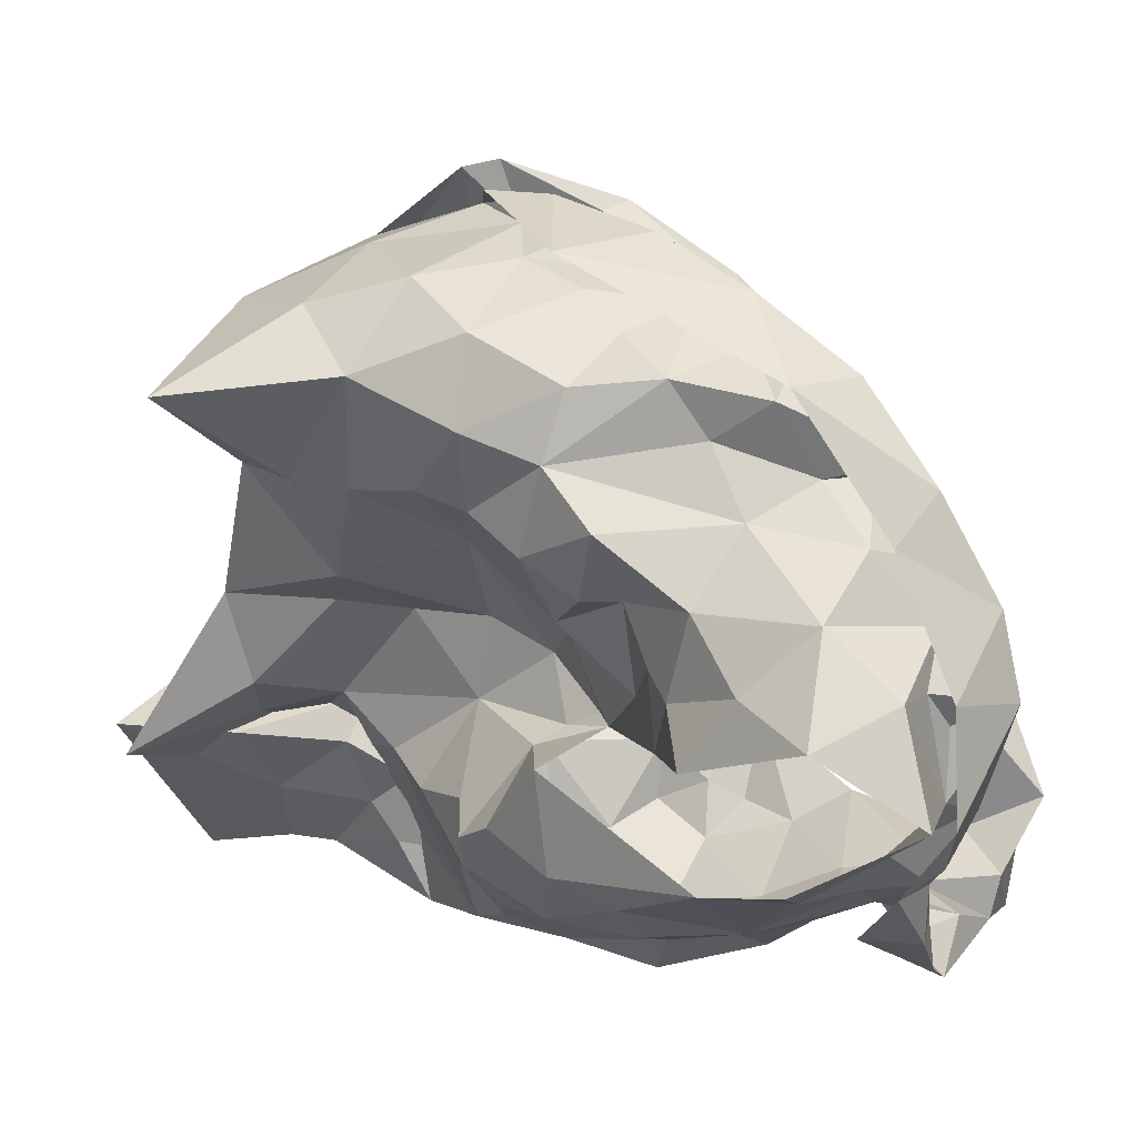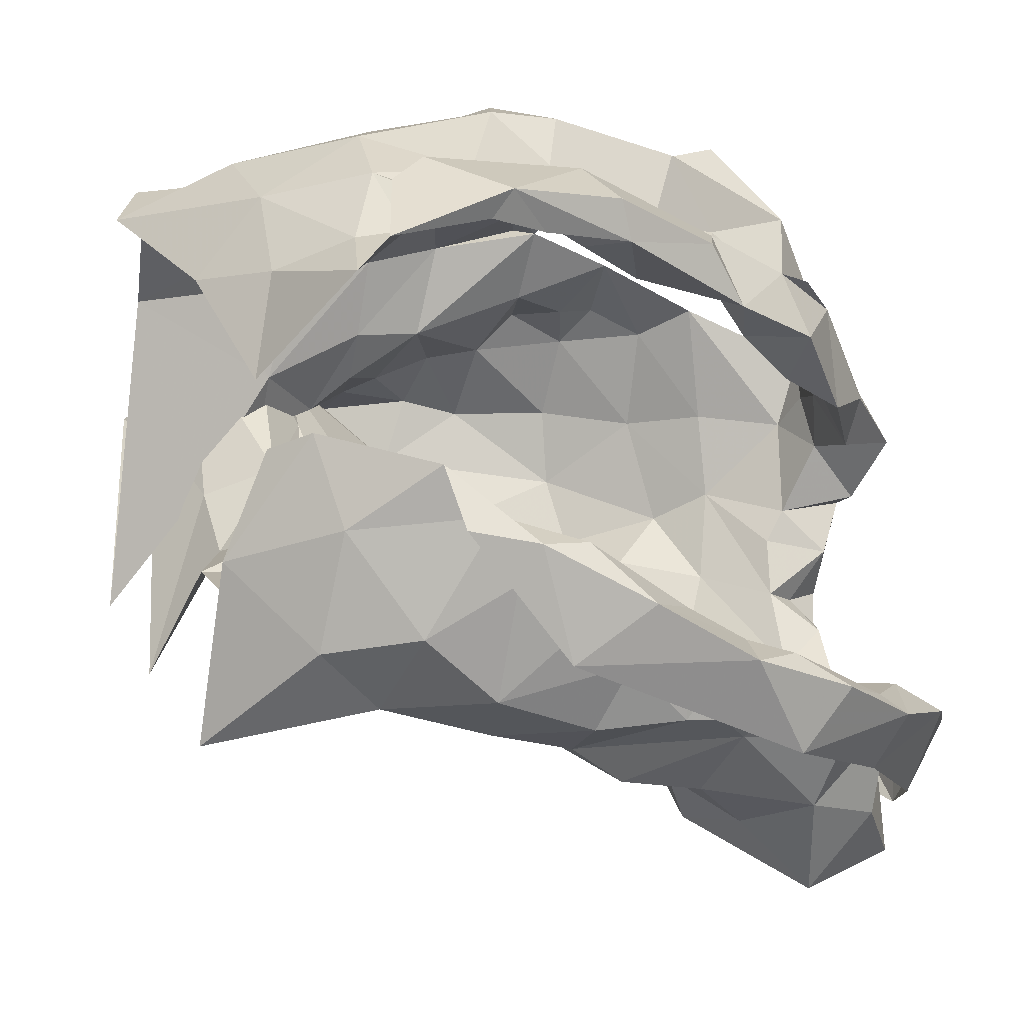
<metadata>
{"format":"obj","ext":"obj","renderer":"f3d","projection":"perspective","resolution":1024,"background":"white","views":[{"elev":4.1,"azim":99.6,"up":"+Z"},{"elev":72.0,"azim":83.0,"up":"+Z"}]}
</metadata>
<code>
v -0.1989 0.03247 0.03063
v -0.2031 0.04629 0.02491
v -0.1678 0.1215 0.004815
v -0.1688 0.1383 -0.007101
v -0.1572 0.1647 -0.03397
v -0.1461 0.1692 -0.05183
v -0.2333 0.1241 -0.04995
v -0.242 0.1188 -0.02892
v -0.2605 0.07106 -0.01771
v -0.2545 0.04733 -0.01463
v -0.2163 0.0281 0.02967
v -0.2357 0.05214 -0.005954
v -0.1764 0.1589 -0.05057
v -0.1939 0.1509 -0.03641
v -0.2255 0.1382 -0.04927
v -0.2147 0.1276 -0.01949
v -0.2011 0.06475 0.02215
v -0.25 0.0975 -0.01874
v -0.2289 0.1349 -0.04528
v -0.1661 0.1583 -0.02545
v -0.1903 0.128 -0.01486
v -0.1721 0.1505 -0.007301
v -0.2136 0.09736 0.007203
v -0.3689 0.03598 0.02355
v -0.3739 0.0672 0.02955
v -0.3792 0.1307 0.03785
v -0.3804 0.211 -0.01705
v -0.3738 0.138 -0.05426
v -0.3705 0.1086 -0.0552
v -0.3641 0.08316 -0.04662
v -0.3535 0.02813 -0.03335
v -0.3498 -0.0001864 -0.02522
v -0.3682 0.007497 0.02572
v -0.3612 0.03269 -0.02131
v -0.369 0.007822 0.01118
v -0.3731 0.1523 -0.002224
v -0.3814 0.1704 -0.03192
v -0.3744 0.07668 0.01307
v -0.3656 0.04238 -0.003319
v -0.3723 0.1378 -0.03721
v -0.3651 0.1548 0.01658
v -0.3772 0.1528 -0.02475
v -0.3805 0.1296 0.01795
v -0.3716 0.1088 -0.01344
v -0.3592 0.05599 -0.03783
v -0.1408 0.1998 0.0531
v -0.1645 0.2282 -0.08823
v -0.2544 0.2243 -0.1223
v -0.2402 0.2379 -0.1248
v -0.2352 0.2266 -0.1116
v -0.2355 0.2184 -0.1007
v -0.1642 0.241 -0.06075
v -0.1515 0.2363 -0.02913
v -0.1623 0.2389 -0.01176
v -0.1539 0.1949 0.04906
v -0.176 0.1863 0.06482
v -0.1714 0.15 0.0681
v -0.1952 0.1469 0.08504
v -0.2195 0.2342 -0.1017
v -0.2295 0.09946 0.107
v -0.2269 0.2353 -0.1195
v -0.1931 0.2342 -0.1056
v -0.2057 0.2141 -0.1073
v -0.2071 0.104 0.1097
v -0.1674 0.1309 0.09027
v -0.2135 0.1141 0.1003
v -0.1655 0.261 -0.03284
v -0.1776 0.2496 -0.06392
v -0.2024 0.1401 0.09968
v -0.1853 0.1687 0.07599
v -0.1424 0.2277 0.01019
v -0.1672 0.2207 0.0288
v -0.1707 0.2402 0.004754
v -0.1415 0.2444 -0.03147
v -0.1452 0.2448 -0.06586
v -0.1662 0.2411 -0.07909
v -0.2059 0.2191 -0.09618
v -0.201 0.1258 0.1079
v -0.1818 0.1581 0.09627
v -0.1592 0.2178 0.05599
v -0.1699 0.2008 0.06466
v -0.1613 0.2421 -0.039
v -0.1848 0.2359 -0.08675
v -0.1654 0.1876 0.07908
v -0.1613 0.2298 0.03268
v -0.1553 0.2391 0.02542
v -0.1622 0.256 -0.006992
v -0.1486 0.1985 -0.08578
v -0.2472 0.04656 0.08918
v -0.2475 0.06136 0.0982
v -0.2161 0.02911 0.07916
v -0.1536 0.2205 0.009455
v -0.1281 0.2389 -0.06375
v -0.175 0.2244 -0.07707
v -0.1145 0.2073 -0.04161
v -0.1666 0.0145 0.0496
v -0.1948 0.1179 0.08961
v -0.2164 0.06769 0.09499
v -0.1899 0.08683 0.02241
v -0.1356 0.2311 -0.03045
v -0.184 0.05555 0.07654
v -0.1742 0.1056 0.01731
v -0.1828 0.1375 0.08033
v -0.1551 0.1652 0.05516
v -0.1473 0.1455 0.01292
v -0.1645 0.2066 0.02766
v -0.1559 0.1301 0.03111
v -0.1381 0.1861 -0.0301
v -0.1602 0.1762 0.03813
v -0.17 0.07137 0.05564
v -0.1824 0.08768 0.08411
v -0.1645 0.1077 0.06796
v -0.1611 0.1053 0.04009
v -0.1559 0.1369 0.0528
v -0.1567 0.1865 0.01578
v -0.1461 0.1725 -0.007829
v -0.1365 0.2093 -0.01017
v -0.3245 0.09416 0.1065
v -0.323 0.1987 0.03822
v -0.3136 0.2328 0.01061
v -0.2563 0.2202 -0.1013
v -0.2672 0.2277 -0.1007
v -0.2993 0.2282 -0.01355
v -0.3095 0.1944 0.03709
v -0.3042 0.1703 0.05343
v -0.3124 0.1533 0.06565
v -0.3218 0.1372 0.07449
v -0.3053 0.1401 0.09627
v -0.3183 0.1176 0.09407
v -0.3067 0.1233 0.1082
v -0.2514 0.2419 -0.1077
v -0.2715 0.2505 -0.1123
v -0.3108 0.1958 0.05952
v -0.2888 0.08054 0.1216
v -0.281 0.2666 -0.07519
v -0.3341 0.1049 0.09977
v -0.3142 0.1311 0.1121
v -0.3034 0.2604 -0.08001
v -0.2758 0.2403 -0.01529
v -0.2911 0.2549 -0.1117
v -0.2867 0.2415 -0.08654
v -0.3152 0.2236 0.01667
v -0.2898 0.2055 0.02812
v -0.2935 0.2047 0.0452
v -0.2907 0.2295 0.01755
v -0.2814 0.2215 0.004002
v -0.3349 0.1554 0.07661
v -0.2973 0.09144 0.1247
v -0.2863 0.2528 -0.03786
v -0.3092 0.2409 -0.006176
v -0.3176 0.166 0.088
v -0.2741 0.2472 -0.05166
v -0.3056 0.1676 0.08094
v -0.2689 0.2541 -0.09824
v -0.348 0.002423 0.04885
v -0.2698 0.04525 0.09042
v -0.3046 0.05372 0.09211
v -0.2997 0.241 -0.06688
v -0.3335 0.2393 -0.03583
v -0.3518 0.2327 -0.0217
v -0.3078 0.0808 0.1033
v -0.301 0.2198 0.012
v -0.3685 0.08941 0.05174
v -0.3118 0.02851 0.07519
v -0.376 0.1456 0.02607
v -0.3202 0.1389 0.08661
v -0.3156 0.2259 -0.003772
v -0.3672 0.178 0.007583
v -0.3335 0.181 0.0292
v -0.3373 0.2032 0.007706
v -0.3763 0.1001 0.03053
v -0.3693 0.152 0.04409
v -0.3036 0.2388 -0.0512
v -0.332 0.0884 0.09681
v -0.3077 0.09692 0.1045
v -0.3478 0.1471 0.05447
v -0.3674 0.1298 0.05853
v -0.3576 0.04303 0.06149
v -0.334 0.05215 0.08405
v -0.3738 0.1956 -0.005208
v -0.3609 0.1916 0.02292
v -0.3537 0.0854 0.07947
v -0.3351 0.12 0.08503
v -0.2284 0.09177 -0.08449
v -0.2606 0.07289 -0.07461
v -0.2898 0.05005 -0.0646
v -0.2841 0.01463 -0.05379
v -0.2423 0.01478 -0.0119
v -0.1949 0.1211 -0.0585
v -0.2585 0.09196 -0.04541
v -0.2281 0.1148 -0.05563
v -0.2887 0.04101 -0.04768
v -0.2584 0.01933 -0.04198
v -0.3426 0.1827 -0.0948
v -0.3526 0.1654 -0.08914
v -0.3394 0.08041 -0.1006
v -0.3309 0.07108 -0.07574
v -0.3113 0.03639 -0.06705
v -0.2813 0.006745 -0.06087
v -0.2468 -0.02223 -0.05438
v -0.3694 0.1455 -0.04938
v -0.3584 0.1707 -0.06096
v -0.3433 0.09805 -0.06978
v -0.3508 0.1531 -0.0829
v -0.3528 0.1375 -0.06887
v -0.3257 0.04221 -0.05212
v -0.3418 0.07607 -0.06073
v -0.2482 0.1943 -0.1116
v -0.2588 0.1649 -0.1153
v -0.2897 0.1149 -0.1266
v -0.2919 0.0932 -0.1198
v -0.3249 0.1435 -0.1211
v -0.3357 0.09017 -0.1192
v -0.33 0.0495 -0.1033
v -0.3283 0.04077 -0.08964
v -0.318 0.01118 -0.08365
v -0.3242 0.2413 -0.09417
v -0.3015 0.2312 -0.1004
v -0.3362 -0.01752 -0.1059
v -0.3457 0.2022 -0.08407
v -0.3472 0.02337 -0.1065
v -0.3383 0.059 -0.1248
v -0.322 0.05517 -0.07999
v -0.3378 0.06716 -0.1073
v -0.3446 0.101 -0.09893
v -0.2812 0.2012 -0.1132
v -0.307 0.2394 -0.08779
v -0.3544 0.00575 -0.106
v -0.3141 0.08021 -0.1251
v -0.2741 0.1463 -0.132
v -0.3297 0.1095 -0.1242
v -0.3143 0.1754 -0.1154
v -0.3548 0.1353 -0.09004
v -0.3463 0.1528 -0.1019
v -0.31 0.2019 -0.1044
v -0.2774 0.1811 -0.124
v -0.3456 0.1202 -0.09906
v -0.2996 0.1421 -0.1312
v -0.2176 0.1498 -0.1111
v -0.2323 0.1177 -0.1092
v -0.2515 0.1097 -0.1119
v -0.3146 0.05014 -0.07623
v -0.343 0.0389 -0.07124
v -0.3519 0.01419 -0.08106
v -0.1706 0.1715 -0.09002
v -0.1959 0.2156 -0.09116
v -0.171 0.2004 -0.09103
v -0.2122 0.1815 -0.1081
v -0.2218 -0.01102 -0.06073
v -0.3479 0.01509 -0.06426
v -0.2794 0.06003 -0.06469
v -0.3386 0.04759 -0.08991
v -0.2004 0.1239 -0.0911
v -0.3185 -0.002852 -0.07308
v -0.2394 0.08982 -0.07417
v -0.2159 0.1025 -0.07937
v -0.3536 0.03311 -0.09453
v -0.3087 0.06284 -0.08932
v -0.2016 0.1442 -0.1004
v -0.2435 0.09008 -0.09616
v -0.2872 0.07949 -0.1023
v -0.2288 0.1341 -0.1119
v -0.2656 0.09843 -0.112
v -0.2485 0.1524 -0.1179
f 102 99 23
f 1 11 2
f 3 102 23
f 14 20 22
f 2 12 17
f 13 6 5
f 12 188 10
f 18 8 23
f 12 2 11
f 188 12 11
f 7 19 8
f 15 13 14
f 16 15 14
f 16 19 15
f 16 14 21
f 20 13 5
f 13 20 14
f 12 9 18
f 3 23 21
f 16 8 19
f 9 12 10
f 17 23 99
f 17 12 23
f 23 12 18
f 22 21 14
f 21 22 4
f 21 4 3
f 8 16 23
f 23 16 21
f 44 40 29
f 37 201 42
f 25 38 24
f 32 34 31
f 35 33 24
f 35 34 32
f 39 34 35
f 37 180 27
f 42 180 37
f 39 35 24
f 34 45 31
f 25 171 38
f 41 168 36
f 24 38 39
f 42 201 40
f 44 42 40
f 44 29 30
f 36 165 41
f 44 171 43
f 42 43 36
f 168 42 36
f 180 42 168
f 38 171 44
f 201 28 40
f 29 40 28
f 43 171 26
f 36 43 165
f 42 44 43
f 44 45 39
f 38 44 39
f 45 34 39
f 44 30 45
f 64 60 78
f 64 78 65
f 60 66 78
f 103 57 70
f 58 70 69
f 66 97 69
f 104 70 57
f 46 65 84
f 59 61 62
f 84 80 46
f 71 46 86
f 94 246 83
f 48 63 61
f 79 65 78
f 94 68 52
f 54 53 67
f 85 55 106
f 73 54 67
f 48 61 49
f 59 50 61
f 61 50 49
f 76 47 75
f 69 78 66
f 61 63 62
f 77 51 59
f 50 59 51
f 104 56 70
f 81 56 55
f 85 80 81
f 73 92 54
f 67 74 87
f 58 69 97
f 70 58 103
f 56 81 84
f 46 80 86
f 81 55 85
f 72 85 106
f 72 92 73
f 72 73 85
f 87 74 71
f 82 67 53
f 67 82 52
f 67 52 68
f 83 68 94
f 83 47 76
f 77 59 83
f 68 76 75
f 76 68 83
f 47 83 62
f 78 69 79
f 56 84 79
f 70 79 69
f 70 56 79
f 80 85 86
f 86 85 73
f 84 81 80
f 71 86 87
f 73 67 87
f 75 74 67
f 68 75 67
f 77 83 246
f 63 47 62
f 62 83 59
f 84 65 79
f 73 87 86
f 57 114 104
f 98 60 90
f 90 91 98
f 58 97 103
f 95 93 100
f 3 4 105
f 117 54 92
f 95 108 6
f 110 17 99
f 110 99 113
f 89 91 90
f 116 22 20
f 60 98 66
f 94 93 247
f 52 93 94
f 88 247 93
f 116 5 108
f 96 11 1
f 96 1 2
f 17 110 2
f 53 52 82
f 113 102 107
f 109 55 104
f 100 117 95
f 2 110 96
f 100 52 53
f 100 93 52
f 99 102 113
f 103 97 112
f 22 116 105
f 72 106 92
f 54 117 100
f 91 96 101
f 98 91 101
f 96 110 101
f 102 3 107
f 4 22 105
f 5 116 20
f 108 5 6
f 115 106 109
f 55 109 106
f 54 100 53
f 108 95 117
f 111 66 98
f 97 66 111
f 111 110 112
f 112 57 103
f 3 105 107
f 113 107 114
f 113 112 110
f 112 97 111
f 104 55 56
f 114 112 113
f 112 114 57
f 111 98 101
f 104 107 109
f 114 107 104
f 109 107 115
f 115 116 117
f 107 105 115
f 117 92 115
f 105 116 115
f 106 115 92
f 116 108 117
f 111 101 110
f 146 139 123
f 122 131 121
f 50 51 131
f 143 124 144
f 49 131 132
f 121 131 51
f 49 50 131
f 154 132 122
f 138 154 135
f 139 173 123
f 175 134 148
f 140 48 132
f 173 139 152
f 130 175 148
f 130 128 129
f 166 153 127
f 48 49 132
f 144 125 153
f 136 148 118
f 142 144 119
f 175 161 134
f 137 136 147
f 148 136 137
f 127 153 126
f 122 132 131
f 154 122 141
f 150 138 149
f 158 173 152
f 139 150 149
f 139 145 150
f 140 132 154
f 154 138 140
f 152 141 158
f 141 135 154
f 119 144 133
f 144 142 145
f 139 146 145
f 124 125 144
f 142 150 145
f 123 162 146
f 144 153 133
f 151 147 119
f 128 153 166
f 143 144 145
f 142 120 150
f 143 146 162
f 145 146 143
f 153 151 133
f 119 133 151
f 137 151 153
f 147 151 137
f 128 130 137
f 153 128 137
f 139 149 152
f 149 135 152
f 135 149 138
f 126 153 125
f 137 130 148
f 152 135 141
f 33 155 24
f 41 165 172
f 181 172 169
f 155 164 179
f 172 165 26
f 178 25 24
f 158 141 227
f 217 159 173
f 160 167 159
f 157 164 156
f 227 217 158
f 157 156 134
f 180 181 160
f 170 162 167
f 181 170 160
f 130 174 175
f 168 181 180
f 129 128 183
f 179 157 161
f 160 27 180
f 217 173 158
f 155 179 178
f 162 124 143
f 124 162 170
f 167 162 123
f 171 25 163
f 166 183 128
f 26 165 43
f 159 123 173
f 175 174 161
f 125 176 126
f 170 169 124
f 167 160 170
f 177 183 176
f 171 177 26
f 26 177 172
f 172 181 41
f 41 181 168
f 130 129 174
f 167 123 159
f 155 178 24
f 125 124 169
f 169 176 125
f 171 163 177
f 127 176 183
f 177 182 183
f 127 183 166
f 179 161 174
f 174 129 183
f 176 172 177
f 127 126 176
f 176 169 172
f 170 181 169
f 179 164 157
f 178 179 182
f 25 178 163
f 182 179 174
f 163 178 182
f 134 161 157
f 182 174 183
f 182 177 163
f 190 191 7
f 19 7 15
f 191 256 189
f 7 191 15
f 193 188 249
f 188 193 10
f 187 193 249
f 192 186 251
f 9 10 192
f 8 18 190
f 193 192 10
f 184 256 191
f 191 255 184
f 15 191 189
f 193 187 192
f 190 251 185
f 255 190 185
f 190 255 191
f 18 9 190
f 7 8 190
f 190 192 251
f 190 9 192
f 237 225 203
f 205 204 233
f 237 205 233
f 202 194 195
f 202 220 194
f 198 199 206
f 207 206 30
f 202 204 205
f 206 223 198
f 204 202 195
f 200 32 199
f 32 31 206
f 29 201 203
f 207 197 223
f 207 223 206
f 201 202 205
f 203 205 237
f 201 29 28
f 206 45 30
f 203 225 196
f 207 203 197
f 45 206 31
f 199 32 206
f 201 205 203
f 203 196 197
f 203 207 29
f 29 207 30
f 257 228 221
f 141 218 227
f 224 222 214
f 231 213 225
f 121 226 122
f 222 213 229
f 210 238 230
f 215 221 216
f 230 236 209
f 237 233 234
f 51 208 226
f 217 218 220
f 220 235 194
f 235 218 226
f 200 216 219
f 220 218 235
f 257 221 222
f 122 218 141
f 215 216 198
f 234 194 232
f 215 198 223
f 234 204 195
f 227 218 217
f 219 216 228
f 257 222 252
f 222 229 252
f 222 224 213
f 232 235 226
f 226 236 232
f 223 224 214
f 223 214 215
f 223 197 224
f 225 213 196
f 196 213 224
f 197 196 224
f 234 232 212
f 195 194 234
f 212 231 237
f 233 204 234
f 51 226 121
f 221 228 216
f 231 229 213
f 229 210 211
f 238 210 229
f 229 231 238
f 214 222 221
f 198 216 199
f 236 226 208
f 122 226 218
f 212 238 231
f 214 221 215
f 234 212 237
f 237 231 225
f 232 194 235
f 209 236 208
f 238 212 232
f 236 238 232
f 230 238 236
f 216 200 199
f 185 261 260
f 249 254 187
f 244 254 228
f 251 258 261
f 243 192 250
f 261 263 260
f 239 248 259
f 244 250 254
f 255 185 260
f 240 260 241
f 239 259 262
f 208 77 248
f 247 248 246
f 246 94 247
f 260 263 241
f 244 228 257
f 242 243 252
f 258 229 261
f 246 248 77
f 252 229 258
f 88 245 247
f 253 189 256
f 254 219 228
f 209 264 230
f 257 243 244
f 51 77 208
f 253 256 260
f 245 189 253
f 253 259 245
f 254 250 187
f 192 187 250
f 192 243 242
f 261 185 251
f 243 257 252
f 210 263 211
f 261 211 263
f 230 264 210
f 209 208 248
f 245 248 247
f 248 239 264
f 248 264 209
f 244 243 250
f 192 242 186
f 242 258 251
f 242 251 186
f 184 255 260
f 256 184 260
f 240 262 259
f 258 242 252
f 239 262 264
f 262 240 241
f 210 264 263
f 253 260 240
f 229 211 261
f 263 264 241
f 253 240 259
f 262 241 264
f 248 245 259
f 99 102 23
f 11 1 2
f 102 3 23
f 20 14 22
f 12 2 17
f 6 13 5
f 188 12 10
f 8 18 23
f 2 12 11
f 12 188 11
f 19 7 8
f 13 15 14
f 15 16 14
f 19 16 15
f 14 16 21
f 13 20 5
f 20 13 14
f 9 12 18
f 23 3 21
f 8 16 19
f 12 9 10
f 23 17 99
f 12 17 23
f 12 23 18
f 21 22 14
f 22 21 4
f 4 21 3
f 16 8 23
f 16 23 21
f 40 44 29
f 201 37 42
f 38 25 24
f 34 32 31
f 33 35 24
f 34 35 32
f 34 39 35
f 180 37 27
f 180 42 37
f 35 39 24
f 45 34 31
f 171 25 38
f 168 41 36
f 38 24 39
f 201 42 40
f 42 44 40
f 29 44 30
f 165 36 41
f 171 44 43
f 43 42 36
f 42 168 36
f 42 180 168
f 171 38 44
f 28 201 40
f 40 29 28
f 171 43 26
f 43 36 165
f 44 42 43
f 45 44 39
f 44 38 39
f 34 45 39
f 30 44 45
f 60 64 78
f 78 64 65
f 66 60 78
f 57 103 70
f 70 58 69
f 97 66 69
f 70 104 57
f 65 46 84
f 61 59 62
f 80 84 46
f 46 71 86
f 246 94 83
f 63 48 61
f 65 79 78
f 68 94 52
f 53 54 67
f 55 85 106
f 54 73 67
f 61 48 49
f 50 59 61
f 50 61 49
f 47 76 75
f 78 69 66
f 63 61 62
f 51 77 59
f 59 50 51
f 56 104 70
f 56 81 55
f 80 85 81
f 92 73 54
f 74 67 87
f 69 58 97
f 58 70 103
f 81 56 84
f 80 46 86
f 55 81 85
f 85 72 106
f 92 72 73
f 73 72 85
f 74 87 71
f 67 82 53
f 82 67 52
f 52 67 68
f 68 83 94
f 47 83 76
f 59 77 83
f 76 68 75
f 68 76 83
f 83 47 62
f 69 78 79
f 84 56 79
f 79 70 69
f 56 70 79
f 85 80 86
f 85 86 73
f 81 84 80
f 86 71 87
f 67 73 87
f 74 75 67
f 75 68 67
f 83 77 246
f 47 63 62
f 83 62 59
f 65 84 79
f 87 73 86
f 114 57 104
f 60 98 90
f 91 90 98
f 97 58 103
f 93 95 100
f 4 3 105
f 54 117 92
f 108 95 6
f 17 110 99
f 99 110 113
f 91 89 90
f 22 116 20
f 98 60 66
f 93 94 247
f 93 52 94
f 247 88 93
f 5 116 108
f 11 96 1
f 1 96 2
f 110 17 2
f 52 53 82
f 102 113 107
f 55 109 104
f 117 100 95
f 110 2 96
f 52 100 53
f 93 100 52
f 102 99 113
f 97 103 112
f 116 22 105
f 106 72 92
f 117 54 100
f 96 91 101
f 91 98 101
f 110 96 101
f 3 102 107
f 22 4 105
f 116 5 20
f 5 108 6
f 106 115 109
f 109 55 106
f 100 54 53
f 95 108 117
f 66 111 98
f 66 97 111
f 110 111 112
f 57 112 103
f 105 3 107
f 107 113 114
f 112 113 110
f 97 112 111
f 55 104 56
f 112 114 113
f 114 112 57
f 98 111 101
f 107 104 109
f 107 114 104
f 107 109 115
f 116 115 117
f 105 107 115
f 92 117 115
f 116 105 115
f 115 106 92
f 108 116 117
f 101 111 110
f 139 146 123
f 131 122 121
f 51 50 131
f 124 143 144
f 131 49 132
f 131 121 51
f 50 49 131
f 132 154 122
f 154 138 135
f 173 139 123
f 134 175 148
f 48 140 132
f 139 173 152
f 175 130 148
f 128 130 129
f 153 166 127
f 49 48 132
f 125 144 153
f 148 136 118
f 144 142 119
f 161 175 134
f 136 137 147
f 136 148 137
f 153 127 126
f 132 122 131
f 122 154 141
f 138 150 149
f 173 158 152
f 150 139 149
f 145 139 150
f 132 140 154
f 138 154 140
f 141 152 158
f 135 141 154
f 144 119 133
f 142 144 145
f 146 139 145
f 125 124 144
f 150 142 145
f 162 123 146
f 153 144 133
f 147 151 119
f 153 128 166
f 144 143 145
f 120 142 150
f 146 143 162
f 146 145 143
f 151 153 133
f 133 119 151
f 151 137 153
f 151 147 137
f 130 128 137
f 128 153 137
f 149 139 152
f 135 149 152
f 149 135 138
f 153 126 125
f 130 137 148
f 135 152 141
f 155 33 24
f 165 41 172
f 172 181 169
f 164 155 179
f 165 172 26
f 25 178 24
f 141 158 227
f 159 217 173
f 167 160 159
f 164 157 156
f 217 227 158
f 156 157 134
f 181 180 160
f 162 170 167
f 170 181 160
f 174 130 175
f 181 168 180
f 128 129 183
f 157 179 161
f 27 160 180
f 173 217 158
f 179 155 178
f 124 162 143
f 162 124 170
f 162 167 123
f 25 171 163
f 183 166 128
f 165 26 43
f 123 159 173
f 174 175 161
f 176 125 126
f 169 170 124
f 160 167 170
f 183 177 176
f 177 171 26
f 177 26 172
f 181 172 41
f 181 41 168
f 129 130 174
f 123 167 159
f 178 155 24
f 124 125 169
f 176 169 125
f 163 171 177
f 176 127 183
f 182 177 183
f 183 127 166
f 161 179 174
f 129 174 183
f 172 176 177
f 126 127 176
f 169 176 172
f 181 170 169
f 164 179 157
f 179 178 182
f 178 25 163
f 179 182 174
f 178 163 182
f 161 134 157
f 174 182 183
f 177 182 163
f 191 190 7
f 7 19 15
f 256 191 189
f 191 7 15
f 188 193 249
f 193 188 10
f 193 187 249
f 186 192 251
f 10 9 192
f 18 8 190
f 192 193 10
f 256 184 191
f 255 191 184
f 191 15 189
f 187 193 192
f 251 190 185
f 190 255 185
f 255 190 191
f 9 18 190
f 8 7 190
f 192 190 251
f 9 190 192
f 225 237 203
f 204 205 233
f 205 237 233
f 194 202 195
f 220 202 194
f 199 198 206
f 206 207 30
f 204 202 205
f 223 206 198
f 202 204 195
f 32 200 199
f 31 32 206
f 201 29 203
f 197 207 223
f 223 207 206
f 202 201 205
f 205 203 237
f 29 201 28
f 45 206 30
f 225 203 196
f 203 207 197
f 206 45 31
f 32 199 206
f 205 201 203
f 196 203 197
f 207 203 29
f 207 29 30
f 228 257 221
f 218 141 227
f 222 224 214
f 213 231 225
f 226 121 122
f 213 222 229
f 238 210 230
f 221 215 216
f 236 230 209
f 233 237 234
f 208 51 226
f 218 217 220
f 235 220 194
f 218 235 226
f 216 200 219
f 218 220 235
f 221 257 222
f 218 122 141
f 216 215 198
f 194 234 232
f 198 215 223
f 204 234 195
f 218 227 217
f 216 219 228
f 222 257 252
f 229 222 252
f 224 222 213
f 235 232 226
f 236 226 232
f 224 223 214
f 214 223 215
f 197 223 224
f 213 225 196
f 213 196 224
f 196 197 224
f 232 234 212
f 194 195 234
f 231 212 237
f 204 233 234
f 226 51 121
f 228 221 216
f 229 231 213
f 210 229 211
f 210 238 229
f 231 229 238
f 222 214 221
f 216 198 199
f 226 236 208
f 226 122 218
f 238 212 231
f 221 214 215
f 212 234 237
f 231 237 225
f 194 232 235
f 236 209 208
f 212 238 232
f 238 236 232
f 238 230 236
f 200 216 199
f 261 185 260
f 254 249 187
f 254 244 228
f 258 251 261
f 192 243 250
f 263 261 260
f 248 239 259
f 250 244 254
f 185 255 260
f 260 240 241
f 259 239 262
f 77 208 248
f 248 247 246
f 94 246 247
f 263 260 241
f 228 244 257
f 243 242 252
f 229 258 261
f 248 246 77
f 229 252 258
f 245 88 247
f 189 253 256
f 219 254 228
f 264 209 230
f 243 257 244
f 77 51 208
f 256 253 260
f 189 245 253
f 259 253 245
f 250 254 187
f 187 192 250
f 243 192 242
f 185 261 251
f 257 243 252
f 263 210 211
f 211 261 263
f 264 230 210
f 208 209 248
f 248 245 247
f 239 248 264
f 264 248 209
f 243 244 250
f 242 192 186
f 258 242 251
f 251 242 186
f 255 184 260
f 184 256 260
f 262 240 259
f 242 258 252
f 262 239 264
f 240 262 241
f 264 210 263
f 260 253 240
f 211 229 261
f 264 263 241
f 240 253 259
f 241 262 264
f 245 248 259

</code>
